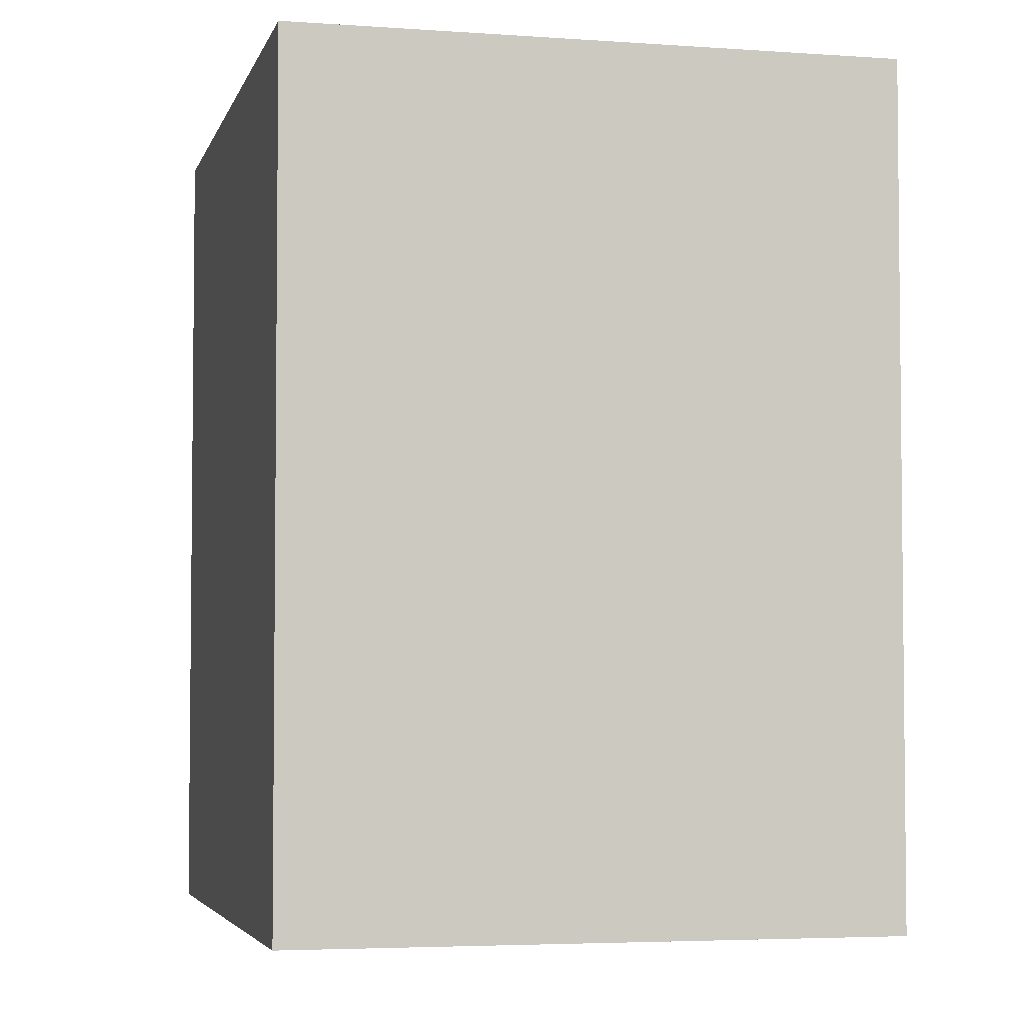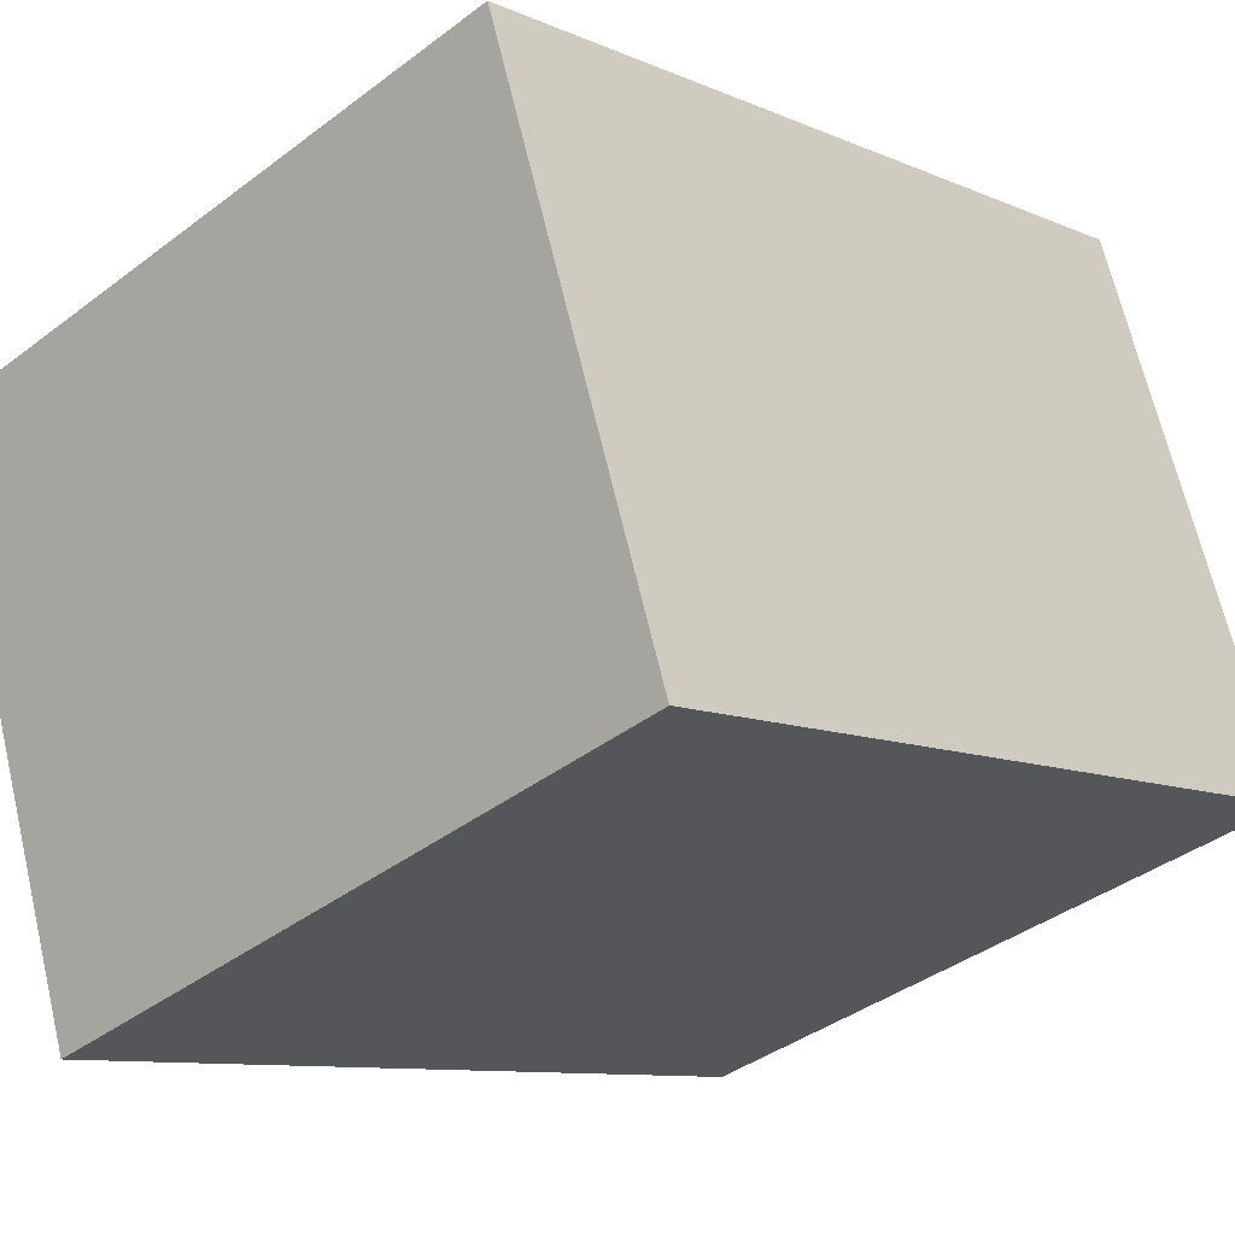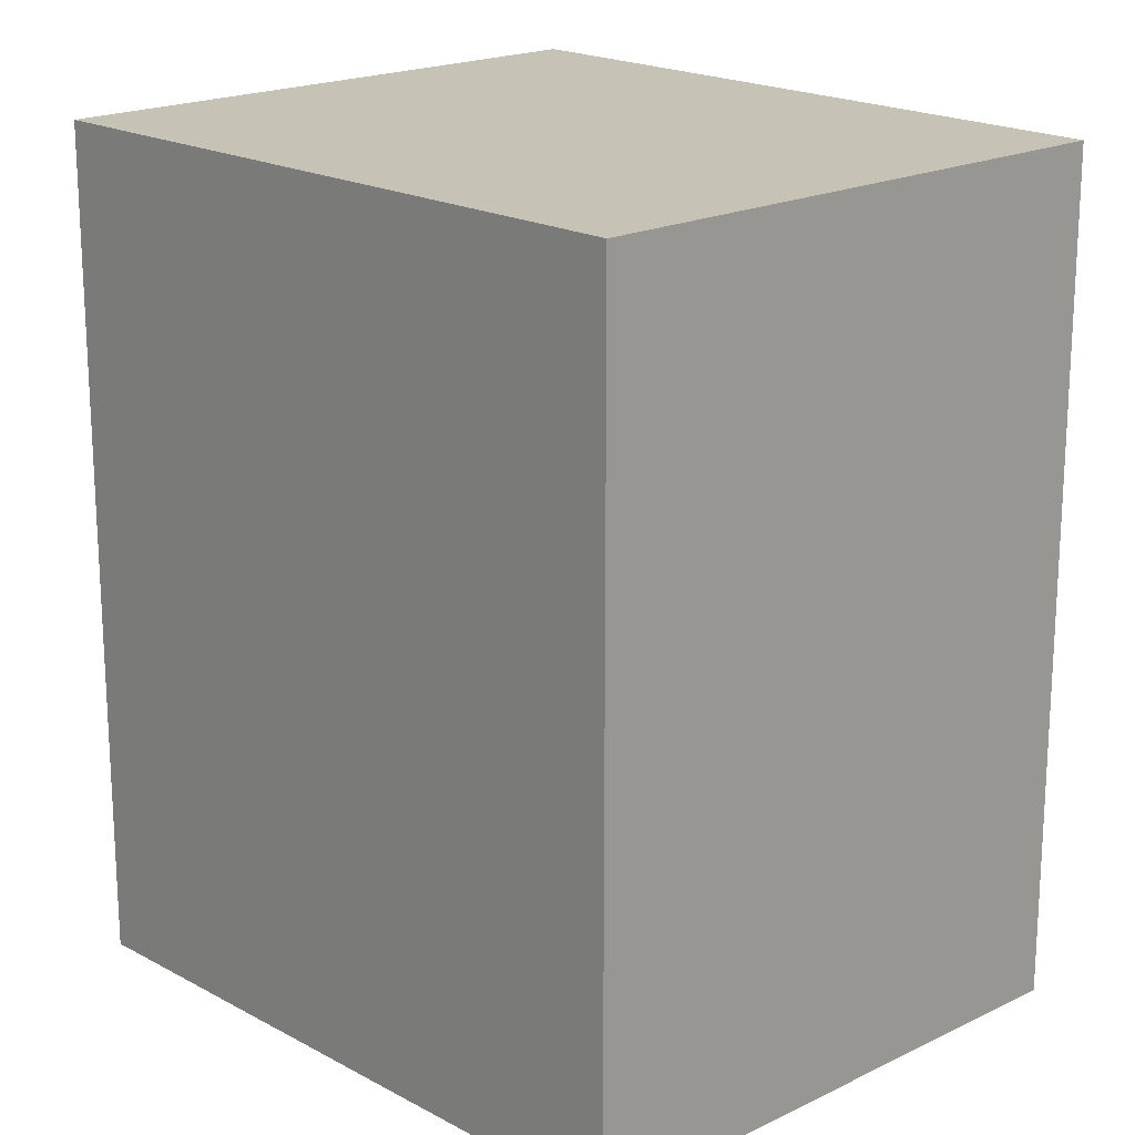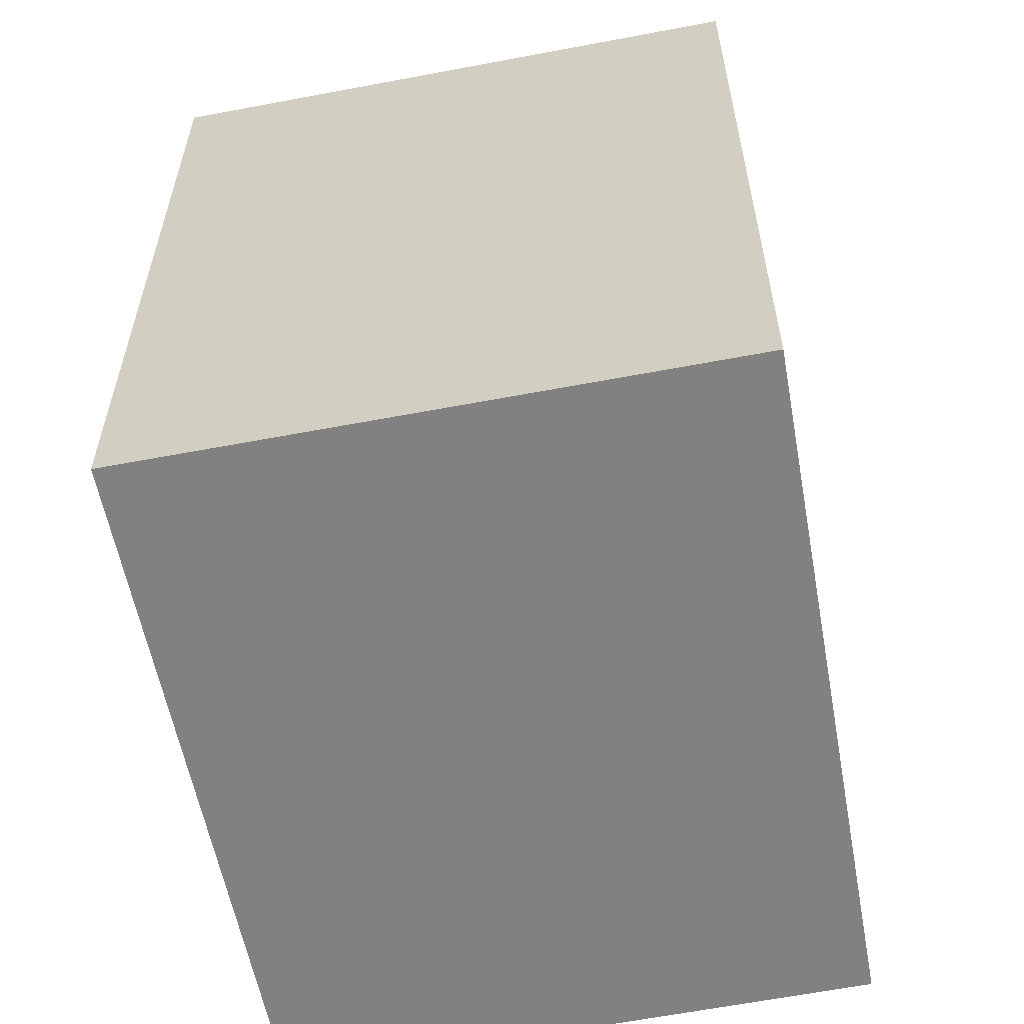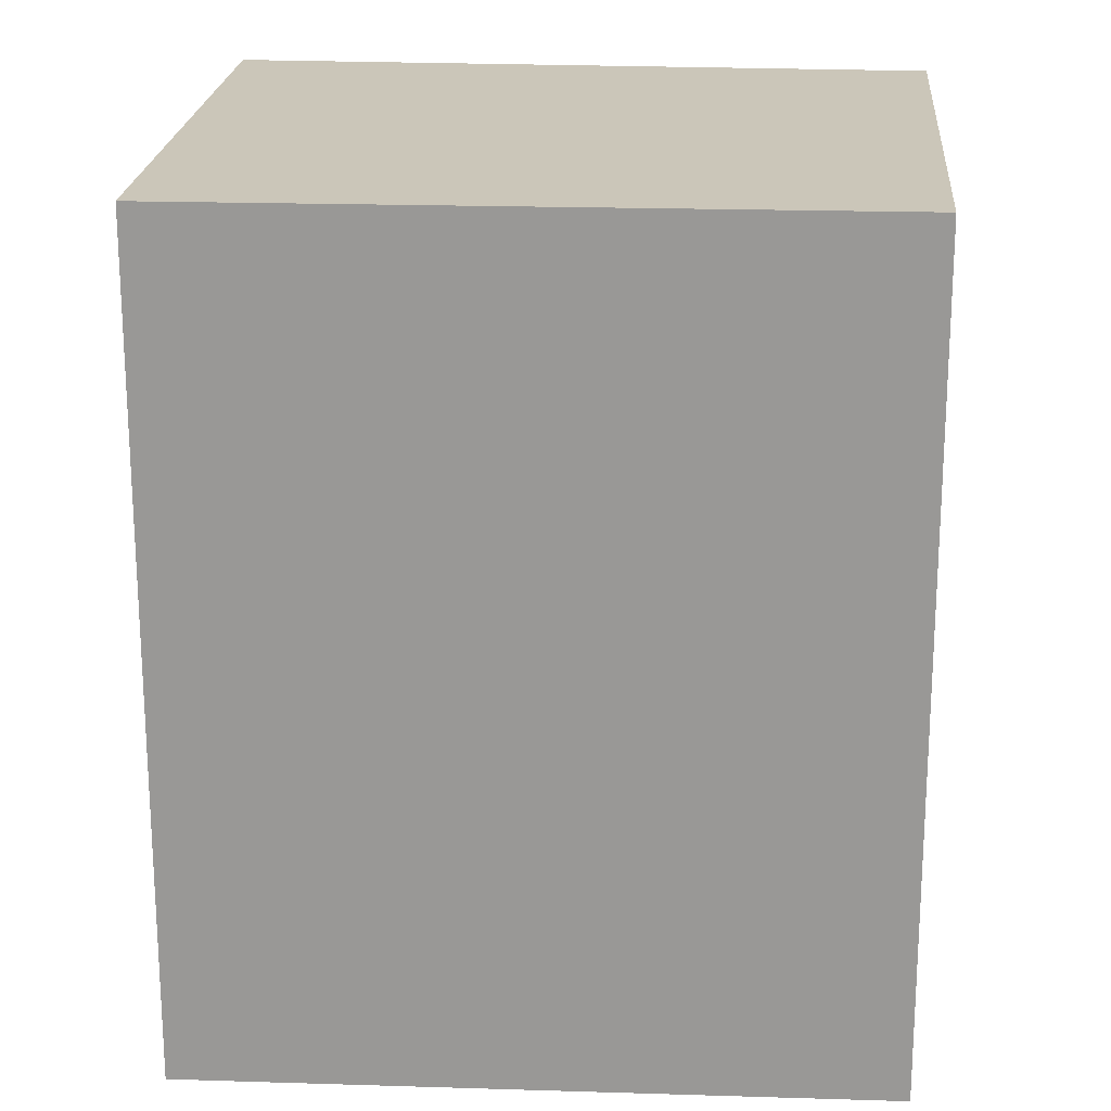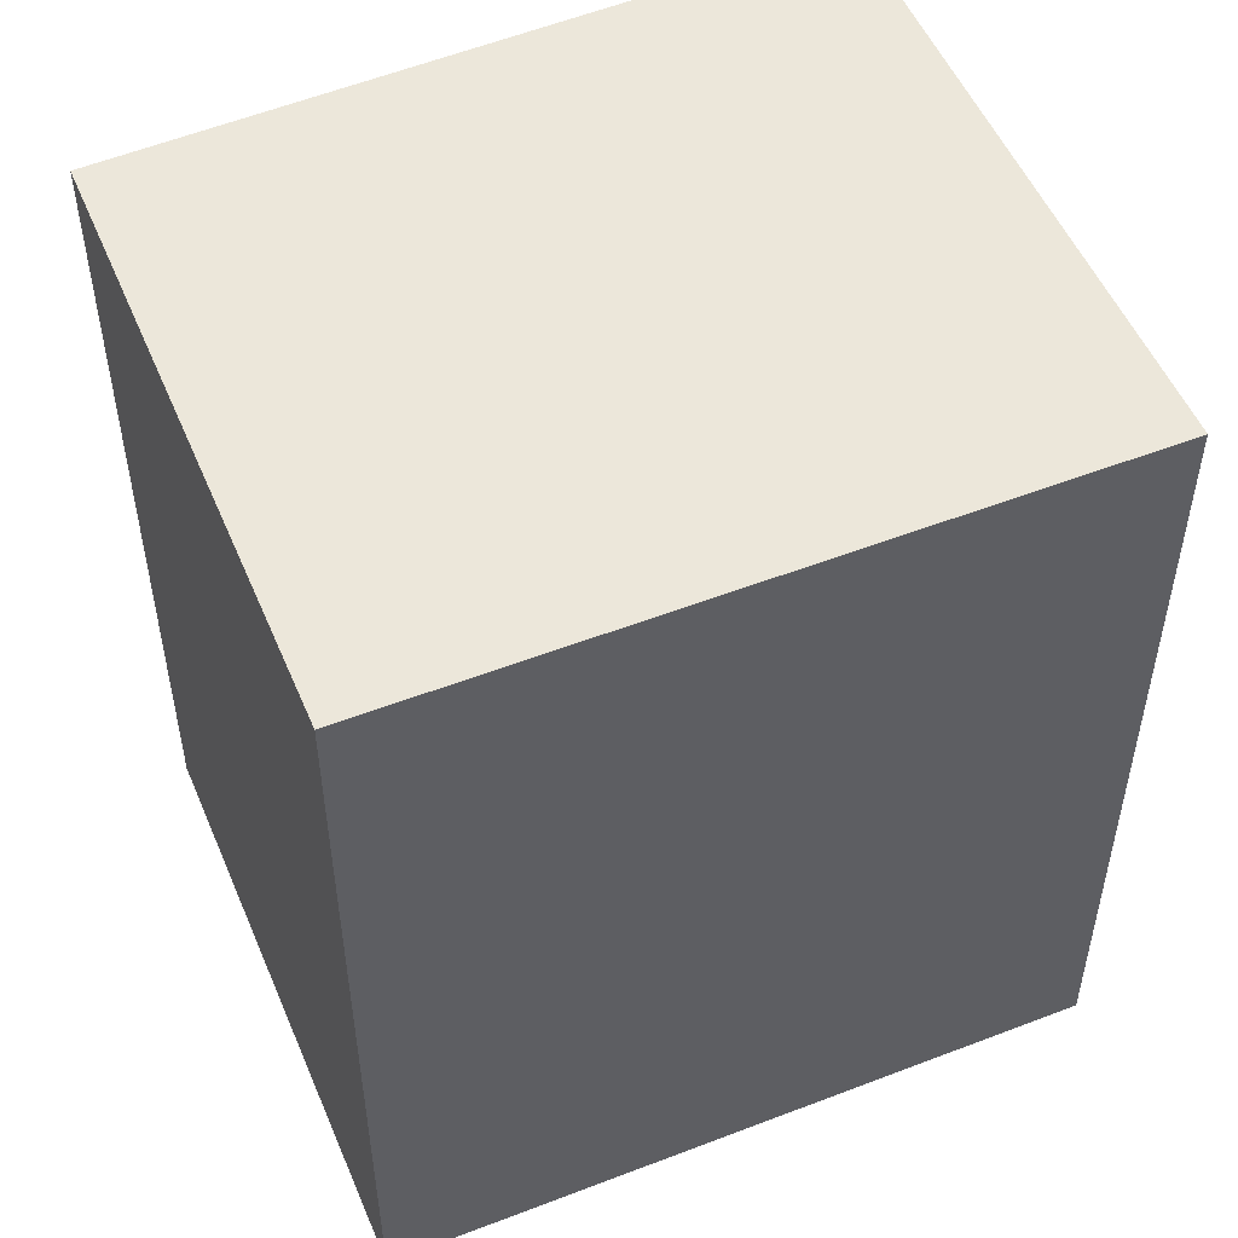
<metadata>
{"format":"obj","ext":"obj","renderer":"f3d","projection":"perspective","resolution":1024,"background":"white","views":[{"elev":-4.1,"azim":94.6,"up":"+Y"},{"elev":-9.7,"azim":-138.3,"up":"+Z"},{"elev":19.1,"azim":-114.9,"up":"+Y"},{"elev":-60.5,"azim":119.3,"up":"+Y"},{"elev":21.0,"azim":-157.5,"up":"+Y"},{"elev":53.1,"azim":-4.7,"up":"+Y"}]}
</metadata>
<code>
v  0 3.13 1.917e-16
v  3.145 3.13 1.277
v  2.439 3.13 -0.854
v  0.669 3.13 2.069
v  2.439 5.229e-17 -0.854
v  0 0 0
v  0.669 -1.267e-16 2.069
v  3.145 -7.819e-17 1.277
g defaultobject
f 1 2 3
f 2 1 4
f 5 1 3
f 1 5 6
f 6 4 1
f 4 6 7
f 7 2 4
f 2 7 8
f 8 3 2
f 3 8 5
f 8 6 5
f 6 8 7

</code>
